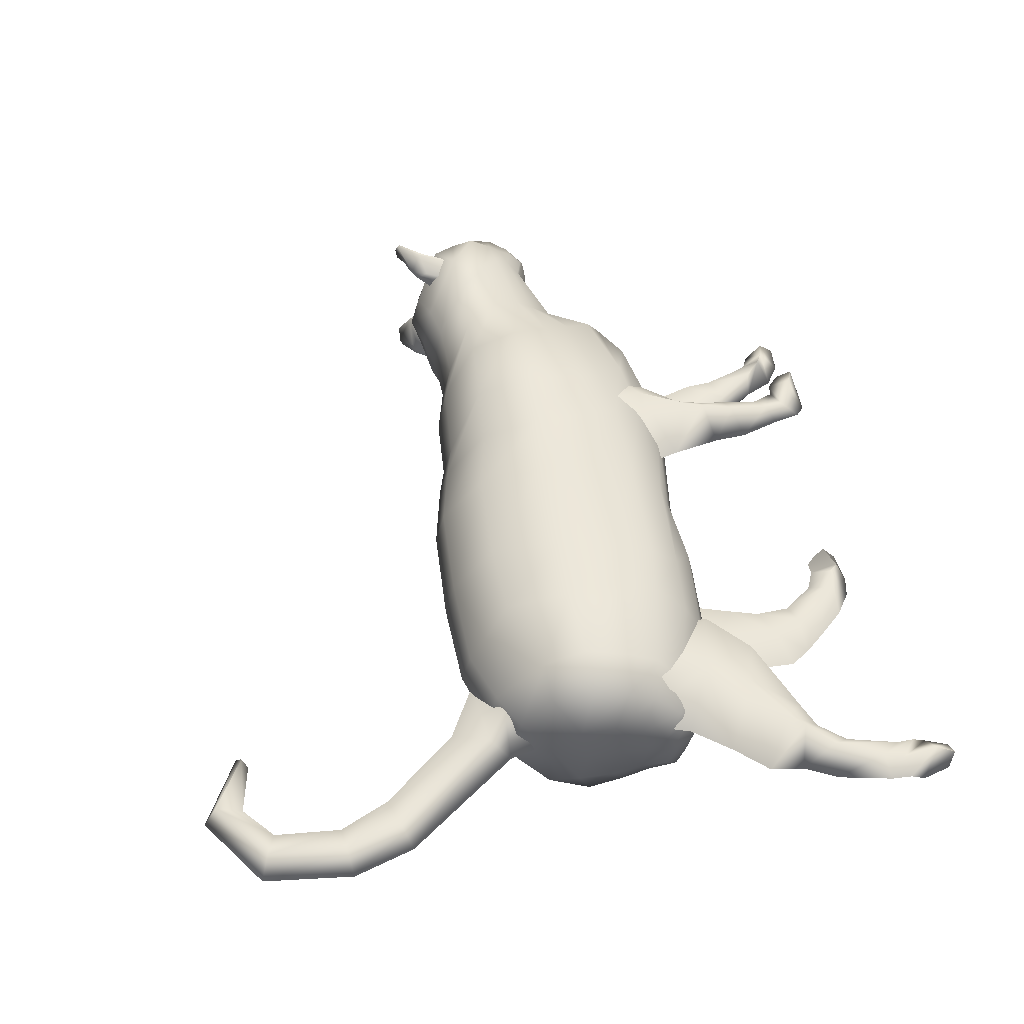
<metadata>
{"format":"obj","ext":"obj","renderer":"f3d","projection":"perspective","resolution":1024,"background":"white","views":[{"elev":49.9,"azim":-100.4,"up":"+Z"}]}
</metadata>
<code>
o SM_Cat
v 0.1591 0.2108 -0.03478
v 0.16 0.2169 -0.03142
v 0.1631 0.1905 -0.03278
v 0.18 0.2255 -0.04105
v 0.1639 0.2195 -0.03325
v 0.151 0.1902 -0.03014
v 0.1699 0.2131 -0.0408
v 0.181 0.2275 -0.03739
v 0.1677 0.2207 -0.03021
v 0.1825 0.2271 -0.02842
v 0.1802 0.2203 -0.01981
v 0.1464 0.2012 -0.02348
v 0.1756 0.2121 -0.009982
v 0.1604 0.2094 -0.03415
v 0.1614 0.2155 -0.03078
v 0.1523 0.1888 -0.0295
v 0.1813 0.224 -0.04041
v 0.1652 0.2181 -0.03261
v 0.1645 0.1891 -0.03214
v 0.1712 0.2117 -0.04016
v 0.1823 0.226 -0.03676
v 0.169 0.2192 -0.02958
v 0.1839 0.2257 -0.02779
v 0.1816 0.2189 -0.01917
v 0.1478 0.1998 -0.02285
v 0.1769 0.2106 -0.009347
v 0.1582 0.2165 0.01804
v 0.1837 0.2014 0.0317
v 0.1793 0.2136 0
v 0.1971 0.2051 -0
v 0.1958 0.1884 0.02522
v 0.2066 0.1875 0
v 0.2043 0.1726 0.0192
v 0.2093 0.1755 0
v 0.1378 0.212 0.02652
v 0.1626 0.193 0.04344
v 0.1218 0.208 0.02392
v 0.1433 0.188 0.04251
v 0.2092 0.1629 0.01309
v 0.2166 0.1621 -0
v 0.2018 0.1528 0.01113
v 0.2091 0.1519 0
v 0.1927 0.144 0.005913
v 0.1999 0.145 0
v 0.1816 0.1789 0.04104
v 0.1858 0.1669 0.03053
v 0.1873 0.1591 0.02354
v 0.187 0.1527 0.02019
v 0.1833 0.1469 0.01614
v 0.155 0.1765 0.03906
v 0.1658 0.1648 0.0351
v 0.1713 0.1577 0.02872
v 0.1724 0.1505 0.01708
v 0.1722 0.1502 0.01304
v 0.09166 0.2073 0.0209
v 0.1129 0.1924 0.03471
v 0.1298 0.1734 0.03424
v 0.1357 0.1575 0.02729
v 0.1364 0.1485 0.02091
v 0.1359 0.1378 0.01393
v 0.137 0.1338 0.005235
v 0.06584 0.2141 0.02653
v 0.07824 0.195 0.05042
v 0.08488 0.1692 0.05273
v 0.08814 0.1494 0.04915
v 0.09818 0.1335 0.03828
v 0.1045 0.1197 0.03179
v 0.1169 0.1099 0.01211
v 0.02901 0.2168 0.01964
v 0.04143 0.1975 0.05135
v 0.04335 0.1657 0.05587
v 0.04621 0.1391 0.04935
v 0.05357 0.1231 0.03971
v 0.0714 0.1065 0.02489
v 0.09325 0.0998 0.01585
v 0.01423 0.2214 0.01611
v 0.01386 0.1994 0.04426
v 0.01236 0.1687 0.05139
v 0.01634 0.1408 0.04917
v 0.02161 0.1205 0.04183
v 0.03301 0.1036 0.02701
v 0.04386 0.0897 0.01039
v -0.02126 0.2293 0.02014
v -0.02163 0.2074 0.04486
v -0.02484 0.174 0.05415
v -0.02323 0.1452 0.04917
v -0.0246 0.1213 0.04183
v -0.02772 0.1047 0.02701
v -0.03035 0.1005 0.01524
v -0.07366 0.2321 0.02176
v -0.07403 0.2102 0.04755
v -0.082 0.108 0.02701
v -0.07026 0.09792 0.01524
v -0.07762 0.1731 0.05415
v -0.08208 0.1432 0.04917
v -0.08403 0.1235 0.04183
v -0.1202 0.2308 0.01683
v -0.1108 0.2087 0.04554
v -0.112 0.1753 0.05131
v -0.1088 0.1468 0.04917
v -0.1106 0.1272 0.04183
v -0.1158 0.1111 0.02701
v -0.1175 0.1017 0.01087
v -0.1509 0.222 0.02176
v -0.1526 0.1962 0.04755
v -0.1674 0.2116 0.01692
v -0.1689 0.1959 0.03825
v -0.1528 0.1749 0.05415
v -0.1552 0.1535 0.04917
v -0.1567 0.1366 0.04183
v -0.1609 0.1239 0.02701
v -0.1667 0.1162 0.01524
v -0.1736 0.1745 0.0441
v -0.1739 0.156 0.03948
v -0.1747 0.1416 0.03304
v -0.1794 0.1284 0.02357
v -0.1789 0.1238 0.01282
v 0.1582 0.2165 -0.01804
v 0.1837 0.2014 -0.0317
v 0.1958 0.1884 -0.02522
v 0.2043 0.1726 -0.0192
v 0.1378 0.212 -0.02652
v 0.1626 0.193 -0.04344
v 0.1218 0.208 -0.02392
v 0.1433 0.188 -0.04251
v 0.2092 0.1629 -0.01309
v 0.2018 0.1528 -0.01113
v 0.1927 0.144 -0.005913
v 0.1816 0.1438 0.003011
v 0.1816 0.1789 -0.04104
v 0.1858 0.1669 -0.03053
v 0.1873 0.1591 -0.02354
v 0.187 0.1527 -0.02019
v 0.1833 0.1469 -0.01614
v 0.155 0.1765 -0.03906
v 0.1658 0.1648 -0.0351
v 0.1713 0.1577 -0.02872
v 0.1724 0.1505 -0.01708
v 0.1722 0.1502 -0.01304
v 0.09166 0.2073 -0.0209
v 0.1129 0.1924 -0.03471
v 0.1298 0.1734 -0.03424
v 0.1357 0.1575 -0.02729
v 0.1364 0.1485 -0.02091
v 0.1359 0.1378 -0.01393
v 0.137 0.1338 -0.005235
v 0.06584 0.2141 -0.02653
v 0.07824 0.195 -0.05042
v 0.08488 0.1692 -0.05273
v 0.08814 0.1494 -0.04915
v 0.09818 0.1335 -0.03828
v 0.1045 0.1197 -0.03179
v 0.1169 0.1099 -0.01211
v 0.02901 0.2168 -0.01964
v 0.04143 0.1975 -0.05135
v 0.04335 0.1657 -0.05587
v 0.04621 0.1391 -0.04935
v 0.05357 0.1231 -0.03971
v 0.0714 0.1065 -0.02489
v 0.09325 0.0998 -0.01585
v 0.01423 0.2214 -0.01611
v 0.01386 0.1994 -0.04426
v 0.01236 0.1687 -0.05139
v 0.01634 0.1408 -0.04917
v 0.02161 0.1205 -0.04183
v 0.03301 0.1036 -0.02701
v 0.04386 0.0897 -0.01039
v -0.02126 0.2293 -0.02014
v -0.02163 0.2074 -0.04486
v -0.02484 0.174 -0.05415
v -0.02323 0.1452 -0.04917
v -0.0246 0.1213 -0.04183
v -0.02772 0.1047 -0.02701
v -0.03035 0.1005 -0.01524
v -0.07366 0.2321 -0.02176
v -0.07403 0.2102 -0.04755
v -0.082 0.108 -0.02701
v -0.07026 0.09792 -0.01524
v -0.07762 0.1731 -0.05415
v -0.08208 0.1432 -0.04917
v -0.08403 0.1235 -0.04183
v -0.1202 0.2308 -0.01683
v -0.1108 0.2087 -0.04554
v -0.112 0.1753 -0.05131
v -0.1088 0.1468 -0.04917
v -0.1106 0.1272 -0.04183
v -0.1158 0.1111 -0.02701
v -0.1175 0.1017 -0.01087
v -0.1509 0.222 -0.02176
v -0.1526 0.1962 -0.04755
v -0.1674 0.2116 -0.01692
v -0.1689 0.1959 -0.03825
v -0.1528 0.1749 -0.05391
v -0.1552 0.1535 -0.04917
v -0.1567 0.1366 -0.04183
v -0.1609 0.1239 -0.02701
v -0.1667 0.1162 -0.01524
v -0.1736 0.1745 -0.0441
v -0.1739 0.156 -0.03948
v -0.1747 0.1416 -0.03304
v -0.1794 0.1284 -0.02357
v -0.1789 0.1238 -0.01282
v 0.1816 0.1438 -0.002611
v -0.1751 0.1966 -0
v -0.1813 0.182 -0.02125
v -0.1813 0.182 0.02125
v -0.1815 0.1635 -0.02163
v -0.1815 0.1635 0.02163
v -0.1823 0.1491 -0.0165
v -0.1823 0.1491 0.01585
v -0.1848 0.1365 0.009469
v -0.1848 0.1365 -0.0135
v 0.1644 0.2098 0.03409
v 0.1658 0.2155 0.03018
v 0.1682 0.1894 0.03473
v 0.185 0.2248 0.04059
v 0.1695 0.2182 0.03205
v 0.1563 0.1889 0.03103
v 0.1746 0.2126 0.04079
v 0.1863 0.2264 0.03684
v 0.1736 0.219 0.02927
v 0.1887 0.225 0.02815
v 0.187 0.2173 0.02017
v 0.1526 0.1992 0.02281
v 0.1831 0.2081 0.01093
v 0.1657 0.2083 0.03374
v 0.1672 0.214 0.02983
v 0.1576 0.1874 0.03069
v 0.1863 0.2233 0.04025
v 0.1708 0.2167 0.0317
v 0.1695 0.1879 0.03438
v 0.176 0.2111 0.04044
v 0.1877 0.2249 0.0365
v 0.175 0.2175 0.02892
v 0.19 0.2235 0.0278
v 0.1884 0.2158 0.01982
v 0.154 0.1977 0.02246
v 0.1845 0.2066 0.01059
v -0.1272 0.2313 0.000573
v -0.1582 0.2188 -0.01871
v -0.1729 0.2053 0.000573
v -0.1582 0.2188 0.01986
v -0.1569 0.2473 0.000573
v -0.1688 0.2291 -0.009427
v -0.1764 0.2187 0.000573
v -0.1688 0.2291 0.01057
v -0.1909 0.2866 0.000573
v -0.2124 0.2819 -0.009427
v -0.2212 0.2772 0.000573
v -0.2124 0.2819 0.01057
v -0.2033 0.3126 0.000573
v -0.2217 0.3109 -0.009427
v -0.2316 0.3093 0.000573
v -0.2217 0.3109 0.01057
v -0.2002 0.3467 0.000573
v -0.2169 0.351 -0.009427
v -0.226 0.3553 0.000573
v -0.2169 0.351 0.01057
v -0.1829 0.3613 0.000573
v -0.1854 0.3746 -0.009427
v -0.1878 0.3814 0.000573
v -0.1854 0.3746 0.01057
v -0.1568 0.3559 0.000573
v -0.1539 0.3589 -0.003584
v -0.151 0.3618 0.000573
v -0.1539 0.3589 0.00473
v -0.2162 0.08895 0.01452
v -0.2012 0.1048 0.01452
v -0.1858 0.1242 0.01452
v -0.1143 0.09824 0.0134
v -0.1634 0.1127 0.03785
v -0.1374 0.07832 0.0134
v -0.1718 0.08999 0.03284
v -0.1788 0.06302 0.0134
v -0.1973 0.0768 0.03404
v -0.1932 0.05745 0.0134
v -0.2041 0.06912 0.03206
v -0.2197 0.07245 0.01614
v -0.2044 0.04459 0.0134
v -0.2153 0.05626 0.02871
v -0.2267 0.0556 0.01384
v -0.2111 0.01901 0.0134
v -0.222 0.03068 0.02185
v -0.2323 0.02863 0.01361
v -0.2133 0.01178 0.01739
v -0.2242 0.02077 0.01924
v -0.2321 0.01782 0.0123
v -0.2127 0.0047 0.0134
v -0.2221 0.002784 0.02127
v -0.2333 0.01094 0.01053
v -0.2171 -0.006494 0.0134
v -0.2255 -0.006603 0.01879
v -0.2291 -0.00345 0.01053
v -0.1765 0.1516 0.01452
v -0.1143 0.1256 0.0134
v -0.1634 0.14 0.03634
v -0.1795 0.08932 0.006244
v -0.1677 0.09261 0.003144
v -0.1523 0.112 0.003144
v -0.1301 0.1394 0.003144
v -0.2092 0.07223 0.006047
v -0.2163 0.05549 0.006912
v -0.2219 0.02851 0.003831
v -0.2216 0.01755 0.000521
v -0.2229 0.01035 0.000972
v -0.2187 -0.002298 0.002081
v 0.00704 0.08629 0.01452
v 0.003702 0.09857 0.01452
v 0.01151 0.1229 0.01452
v 0.08576 0.1396 0.0134
v 0.03657 0.1252 0.03785
v 0.077 0.1103 0.0134
v 0.04173 0.1016 0.03284
v 0.04864 0.07649 0.0134
v 0.02735 0.07676 0.03404
v 0.04461 0.0625 0.0134
v 0.02575 0.06662 0.03206
v 0.01085 0.06104 0.01614
v 0.04263 0.04871 0.0134
v 0.02321 0.04973 0.02871
v 0.014 0.04305 0.01384
v 0.03979 0.02965 0.0134
v 0.02666 0.02734 0.02185
v 0.02122 0.02136 0.01361
v 0.04407 0.01879 0.01336
v 0.0293 0.01562 0.01924
v 0.02548 0.006939 0.0123
v 0.05027 0.0182 0.0134
v 0.04596 0.008136 0.02127
v 0.0319 0.001775 0.01053
v 0.05732 0.01154 0.0134
v 0.05543 0.004054 0.01879
v 0.05319 0.002708 0.01053
v 0.004599 0.151 0.01452
v 0.07101 0.1626 0.0134
v 0.02181 0.1483 0.03634
v 0.03561 0.09691 0.006244
v 0.05463 0.113 0.003144
v 0.05717 0.1376 0.003144
v 0.05026 0.1657 0.003144
v 0.01975 0.06647 0.006047
v 0.02284 0.04857 0.006912
v 0.02788 0.02554 0.003831
v 0.03338 0.01568 0.000521
v 0.03885 0.01082 0.000972
v 0.05462 0.008594 0.004695
v -0.1264 0.04761 -0.02514
v -0.1269 0.07934 -0.02289
v -0.1387 0.1033 -0.02086
v -0.07601 0.1464 -0.01885
v -0.1172 0.1165 -0.04408
v -0.07324 0.1161 -0.02121
v -0.1034 0.09626 -0.04108
v -0.08482 0.07357 -0.02396
v -0.1075 0.068 -0.04424
v -0.08865 0.05862 -0.02493
v -0.1052 0.05788 -0.0431
v -0.1171 0.03622 -0.02806
v -0.0868 0.04028 -0.0264
v -0.1011 0.04107 -0.04114
v -0.1085 0.02581 -0.02703
v -0.07304 0.02338 -0.02838
v -0.08388 0.02041 -0.03644
v -0.09371 0.01075 -0.02875
v -0.06248 0.01868 -0.02831
v -0.07698 0.01273 -0.03465
v -0.08173 0.002682 -0.02833
v -0.05558 0.01864 -0.02926
v -0.06125 0.004144 -0.03791
v -0.07176 0.001003 -0.02695
v -0.04924 0.01275 -0.03005
v -0.05313 0.00528 -0.0358
v -0.05389 0.002368 -0.02755
v -0.1556 0.1267 -0.01849
v -0.09829 0.1622 -0.01684
v -0.1394 0.1322 -0.04057
v -0.1064 0.08764 -0.01492
v -0.1098 0.1094 -0.01063
v -0.1014 0.1331 -0.008599
v -0.1183 0.1565 -0.006227
v -0.1097 0.05356 -0.01715
v -0.1002 0.03823 -0.01951
v -0.08141 0.01786 -0.01864
v -0.07221 0.01152 -0.01613
v -0.06711 0.006359 -0.01716
v -0.05379 0.01018 -0.01866
v 0.04625 0.06495 -0.01742
v 0.03463 0.0833 -0.01715
v 0.02363 0.1025 -0.01684
v 0.0872 0.1248 -0.01529
v 0.05416 0.1172 -0.03646
v 0.082 0.1022 -0.01567
v 0.06721 0.0968 -0.03533
v 0.08007 0.0763 -0.01618
v 0.06235 0.06852 -0.03687
v 0.08632 0.05818 -0.01636
v 0.06437 0.05842 -0.03501
v 0.05496 0.04908 -0.01921
v 0.08778 0.0438 -0.01657
v 0.06786 0.04167 -0.03187
v 0.06404 0.03735 -0.01711
v 0.09345 0.02835 -0.01685
v 0.07859 0.02251 -0.02529
v 0.07378 0.0218 -0.01716
v 0.09697 0.01928 -0.01675
v 0.08465 0.0124 -0.02279
v 0.0799 0.007378 -0.01595
v 0.1042 0.01574 -0.01698
v 0.1021 0.007809 -0.02495
v 0.09054 0.000183 -0.01425
v 0.1089 0.009105 -0.01712
v 0.1087 0.001892 -0.02258
v 0.1055 -0.001079 -0.01434
v 0.02848 0.1296 -0.01652
v 0.09351 0.1474 -0.01505
v 0.04928 0.1392 -0.03832
v 0.06313 0.08993 -0.008803
v 0.0563 0.1177 -0.01362
v 0.06921 0.1356 -0.005143
v 0.07254 0.1484 -0.004825
v 0.05883 0.05588 -0.009024
v 0.06794 0.04018 -0.0101
v 0.08072 0.02157 -0.007296
v 0.08865 0.01336 -0.004078
v 0.0949 0.009575 -0.004601
v 0.1073 0.006296 -0.01013
v -0.02126 0.2342 0
v -0.07366 0.237 0
v -0.1202 0.2357 -0
v 0.01423 0.2263 0
v 0.02901 0.2217 -0
v 0.06584 0.219 0
v 0.09166 0.2122 0
v 0.1218 0.2129 -0
v 0.1378 0.2169 0
v 0.1582 0.2215 -0
v -0.1509 0.2269 0
v -0.1674 0.2165 -0
v 0.1927 0.144 0
v 0.1816 0.1438 0.0002
v -0.1789 0.1203 0
v -0.1667 0.1127 0
v -0.1175 0.09824 0
v -0.07026 0.09442 0
v -0.03035 0.09696 0
v 0.04386 0.0862 0
v 0.09325 0.0963 0
v 0.1169 0.1064 0
v 0.137 0.1303 -0
v 0.1722 0.1467 0
v -0.1821 0.1785 0
v -0.1848 0.133 -0.002014
v -0.1824 0.16 0
v -0.1832 0.1456 -0.000325
v 0.1904 0.2033 0.01585
v 0.2012 0.1906 -0.01261
v 0.2129 0.1625 -0.006544
v 0.2065 0.1741 -0.009599
v 0.1904 0.2033 -0.01585
v 0.2129 0.1625 0.006544
v 0.2055 0.1523 0.005566
v 0.2055 0.1523 -0.005566
v 0.2012 0.1906 0.01261
v 0.2065 0.1741 0.009599
f 1 7 3 6
f 1 2 5 7
f 7 5 4
f 4 5 9 8
f 8 9 11 10
f 2 11 9 5
f 11 2 12 13
f 2 1 6 12
f 14 16 19 20
f 14 20 18 15
f 20 17 18
f 17 21 22 18
f 21 23 24 22
f 15 18 22 24
f 24 26 25 15
f 15 25 16 14
f 7 20 19 3
f 4 17 20 7
f 11 24 23 10
f 6 16 25 12
f 12 25 26 13
f 10 23 21 8
f 3 19 16 6
f 8 21 17 4
f 13 26 24 11
f 27 28 455 29
f 30 455 463 32
f 32 463 464 34
f 28 27 35 36
f 36 35 37 38
f 34 464 460 40
f 40 460 461 42
f 42 461 44
f 31 28 36 45
f 33 31 45 46
f 39 33 46 47
f 41 39 47 48
f 43 41 48 49
f 50 45 36 38
f 46 45 50 51
f 47 46 51 52
f 48 47 52 53
f 49 48 53 54
f 38 37 55 56
f 50 38 56 57
f 51 50 57 58
f 53 52 59 60
f 54 53 60 61
f 52 51 58 59
f 56 55 62 63
f 57 56 63 64
f 58 57 64 65
f 59 58 65 66
f 60 59 66 67
f 61 60 67 68
f 63 62 69 70
f 64 63 70 71
f 65 64 71 72
f 66 65 72 73
f 67 66 73 74
f 68 67 74 75
f 70 69 76 77
f 71 70 77 78
f 72 71 78 79
f 73 72 79 80
f 74 73 80 81
f 75 74 81 82
f 77 76 83 84
f 78 77 84 85
f 79 78 85 86
f 80 79 86 87
f 81 80 87 88
f 82 81 88 89
f 84 83 90 91
f 89 88 92 93
f 85 84 91 94
f 86 85 94 95
f 87 86 95 96
f 87 96 92 88
f 91 90 97 98
f 94 91 98 99
f 95 94 99 100
f 96 95 100 101
f 92 96 101 102
f 93 92 102 103
f 98 97 104 105
f 105 104 106 107
f 99 98 105 108
f 100 99 108 109
f 101 100 109 110
f 102 101 110 111
f 103 102 111 112
f 113 108 105 107
f 109 108 113 114
f 110 109 114 115
f 111 110 115 116
f 112 111 116 117
f 118 29 459 119
f 30 32 456 459
f 32 34 458 456
f 119 123 122 118
f 123 125 124 122
f 34 40 457 458
f 40 42 462 457
f 42 44 462
f 120 130 123 119
f 121 131 130 120
f 126 132 131 121
f 127 133 132 126
f 128 134 133 127
f 135 125 123 130
f 131 136 135 130
f 132 137 136 131
f 133 138 137 132
f 134 139 138 133
f 125 141 140 124
f 135 142 141 125
f 136 143 142 135
f 138 145 144 137
f 139 146 145 138
f 137 144 143 136
f 141 148 147 140
f 142 149 148 141
f 143 150 149 142
f 144 151 150 143
f 145 152 151 144
f 146 153 152 145
f 148 155 154 147
f 149 156 155 148
f 150 157 156 149
f 151 158 157 150
f 152 159 158 151
f 153 160 159 152
f 155 162 161 154
f 156 163 162 155
f 157 164 163 156
f 158 165 164 157
f 159 166 165 158
f 160 167 166 159
f 162 169 168 161
f 163 170 169 162
f 164 171 170 163
f 165 172 171 164
f 166 173 172 165
f 167 174 173 166
f 169 176 175 168
f 174 178 177 173
f 170 179 176 169
f 171 180 179 170
f 172 181 180 171
f 172 173 177 181
f 176 183 182 175
f 179 184 183 176
f 180 185 184 179
f 181 186 185 180
f 177 187 186 181
f 178 188 187 177
f 183 190 189 182
f 190 192 191 189
f 184 193 190 183
f 185 194 193 184
f 186 195 194 185
f 187 196 195 186
f 188 197 196 187
f 198 192 190 193
f 194 199 198 193
f 195 200 199 194
f 196 201 200 195
f 197 202 201 196
f 44 439 128
f 43 49 54 129
f 128 203 139 134
f 439 440 203 128
f 428 427 168 175
f 429 428 175 182
f 427 430 161 168
f 430 431 154 161
f 431 432 147 154
f 432 433 140 147
f 433 434 124 140
f 434 435 122 124
f 435 436 118 122
f 27 29 436
f 437 429 182 189
f 438 437 189 191
f 442 441 202 197
f 443 442 197 188
f 444 443 188 178
f 445 444 178 174
f 446 445 174 167
f 447 446 167 160
f 448 447 160 153
f 449 448 153 146
f 440 450 139 203
f 450 449 146 139
f 192 205 204 191
f 107 106 204 206
f 205 451 204
f 192 198 205
f 199 207 205 198
f 107 206 113
f 114 113 206 208
f 200 209 207 199
f 115 114 208 210
f 116 115 210 211
f 201 212 209 200
f 201 202 212
f 116 211 117
f 441 452 212 202
f 451 205 207 453
f 454 210 208 453
f 452 454 209 212
f 191 204 438
f 213 218 215 219
f 213 219 217 214
f 219 216 217
f 216 220 221 217
f 220 222 223 221
f 214 217 221 223
f 223 225 224 214
f 214 224 218 213
f 226 232 231 228
f 226 227 230 232
f 232 230 229
f 229 230 234 233
f 233 234 236 235
f 227 236 234 230
f 236 227 237 238
f 227 226 228 237
f 219 215 231 232
f 216 219 232 229
f 223 222 235 236
f 218 228 237 224
f 224 237 238 225
f 222 220 233 235
f 215 231 228 218
f 220 216 229 233
f 225 223 236 238
f 239 243 246 242
f 240 244 243 239
f 241 245 244 240
f 242 246 245 241
f 243 247 250 246
f 244 248 247 243
f 245 249 248 244
f 246 250 249 245
f 247 251 254 250
f 248 252 251 247
f 249 253 252 248
f 250 254 253 249
f 251 255 258 254
f 252 256 255 251
f 253 257 256 252
f 254 258 257 253
f 255 259 262 258
f 256 260 259 255
f 257 261 260 256
f 258 262 261 257
f 259 263 266 262
f 260 264 263 259
f 261 265 264 260
f 262 266 265 261
f 266 263 264 265
f 267 275 273 268
f 271 269 268 273
f 271 273 272 270
f 273 275 274 272
f 275 277 276 274
f 267 278 277 275
f 277 280 279 276
f 278 281 280 277
f 280 283 282 279
f 281 284 283 280
f 283 286 285 282
f 284 287 286 283
f 286 289 288 285
f 287 290 289 286
f 289 292 291 288
f 290 293 292 289
f 270 295 296 271
f 271 296 294 269
f 294 300 299 269
f 269 299 298 268
f 268 298 297 267
f 301 278 267 297
f 302 281 278 301
f 303 284 281 302
f 304 287 284 303
f 305 290 287 304
f 306 293 290 305
f 270 272 298 299
f 272 274 297 298
f 274 276 301 297
f 276 279 302 301
f 279 282 303 302
f 285 288 305 304
f 282 285 304 303
f 288 291 306 305
f 291 292 293 306
f 295 270 299 300
f 307 315 313 308
f 311 309 308 313
f 311 313 312 310
f 313 315 314 312
f 315 317 316 314
f 307 318 317 315
f 317 320 319 316
f 318 321 320 317
f 320 323 322 319
f 321 324 323 320
f 323 326 325 322
f 324 327 326 323
f 326 329 328 325
f 327 330 329 326
f 329 332 331 328
f 330 333 332 329
f 310 335 336 311
f 311 336 334 309
f 334 340 339 309
f 309 339 338 308
f 308 338 337 307
f 341 318 307 337
f 342 321 318 341
f 343 324 321 342
f 344 327 324 343
f 345 330 327 344
f 346 333 330 345
f 310 312 338 339
f 312 314 337 338
f 314 316 341 337
f 316 319 342 341
f 319 322 343 342
f 325 328 345 344
f 322 325 344 343
f 328 331 346 345
f 331 332 333 346
f 335 310 339 340
f 347 348 353 355
f 351 353 348 349
f 351 350 352 353
f 353 352 354 355
f 355 354 356 357
f 347 355 357 358
f 357 356 359 360
f 358 357 360 361
f 360 359 362 363
f 361 360 363 364
f 363 362 365 366
f 364 363 366 367
f 366 365 368 369
f 367 366 369 370
f 369 368 371 372
f 370 369 372 373
f 350 351 376 375
f 351 349 374 376
f 374 349 379 380
f 349 348 378 379
f 348 347 377 378
f 381 377 347 358
f 382 381 358 361
f 383 382 361 364
f 384 383 364 367
f 385 384 367 370
f 386 385 370 373
f 350 379 378 352
f 352 378 377 354
f 354 377 381 356
f 356 381 382 359
f 359 382 383 362
f 365 384 385 368
f 362 383 384 365
f 368 385 386 371
f 371 386 373 372
f 375 380 379 350
f 387 388 393 395
f 391 393 388 389
f 391 390 392 393
f 393 392 394 395
f 395 394 396 397
f 387 395 397 398
f 397 396 399 400
f 398 397 400 401
f 400 399 402 403
f 401 400 403 404
f 403 402 405 406
f 404 403 406 407
f 406 405 408 409
f 407 406 409 410
f 409 408 411 412
f 410 409 412 413
f 390 391 416 415
f 391 389 414 416
f 414 389 419 420
f 389 388 418 419
f 388 387 417 418
f 421 417 387 398
f 422 421 398 401
f 423 422 401 404
f 424 423 404 407
f 425 424 407 410
f 426 425 410 413
f 390 419 418 392
f 392 418 417 394
f 394 417 421 396
f 396 421 422 399
f 399 422 423 402
f 405 424 425 408
f 402 423 424 405
f 408 425 426 411
f 411 426 413 412
f 415 420 419 390
f 106 104 437 438
f 104 97 429 437
f 35 27 436 435
f 37 35 435 434
f 55 37 434 433
f 62 55 433 432
f 69 62 432 431
f 76 69 431 430
f 83 76 430 427
f 97 90 428 429
f 90 83 427 428
f 29 118 436
f 204 106 438
f 211 210 454 452
f 209 454 453 207
f 206 451 453 208
f 117 211 452 441
f 54 61 449 450
f 129 54 450 440
f 61 68 448 449
f 68 75 447 448
f 75 82 446 447
f 82 89 445 446
f 89 93 444 445
f 93 103 443 444
f 103 112 442 443
f 112 117 441 442
f 43 129 440 439
f 451 206 204
f 439 44 43
f 456 120 119 459
f 457 126 121 458
f 458 121 120 456
f 455 30 29
f 29 30 459
f 455 28 31 463
f 464 33 39 460
f 463 31 33 464
f 460 39 41 461
f 462 127 126 457
f 461 41 43 44
f 44 128 127 462

</code>
